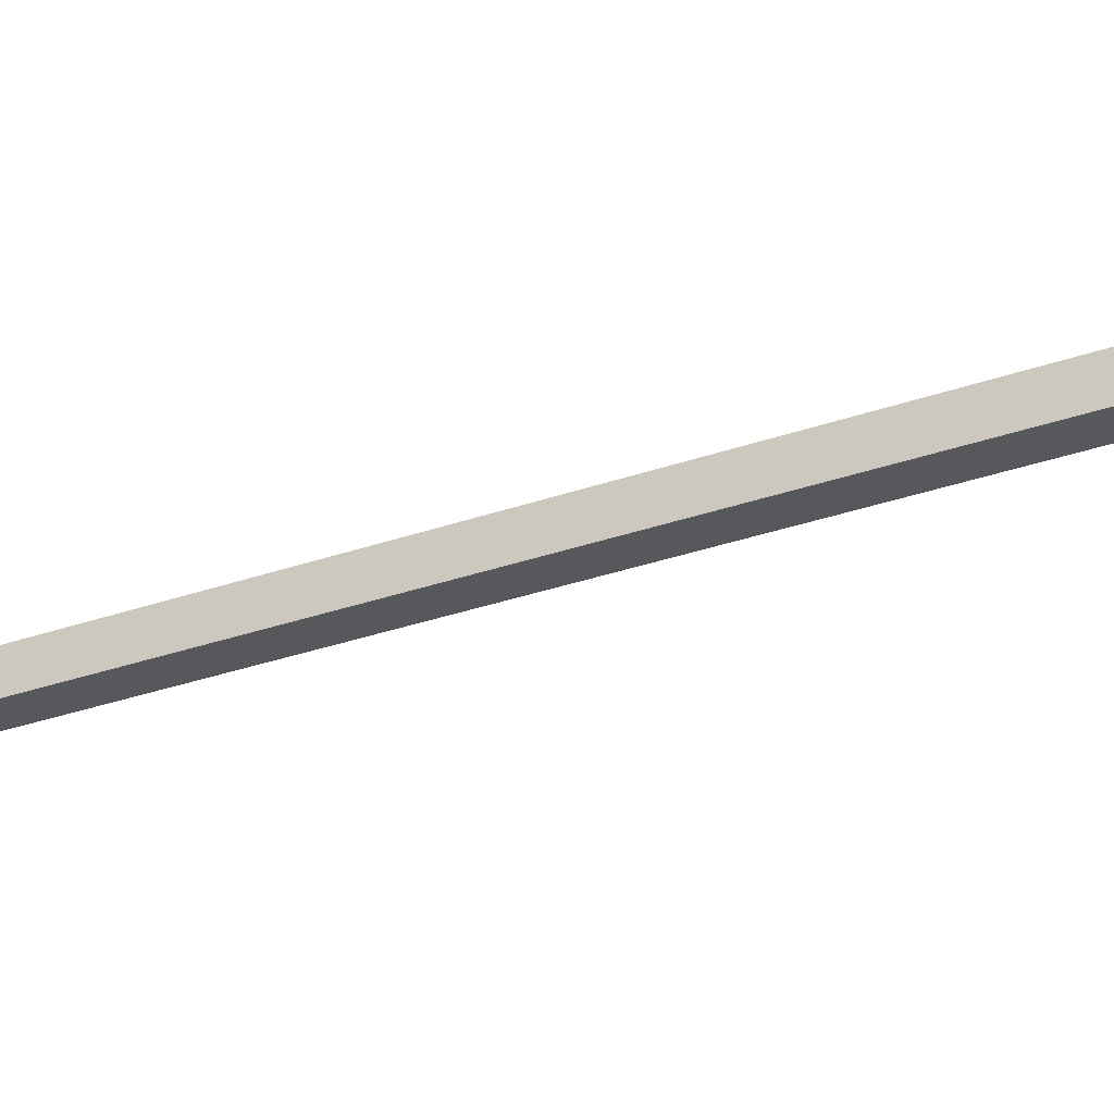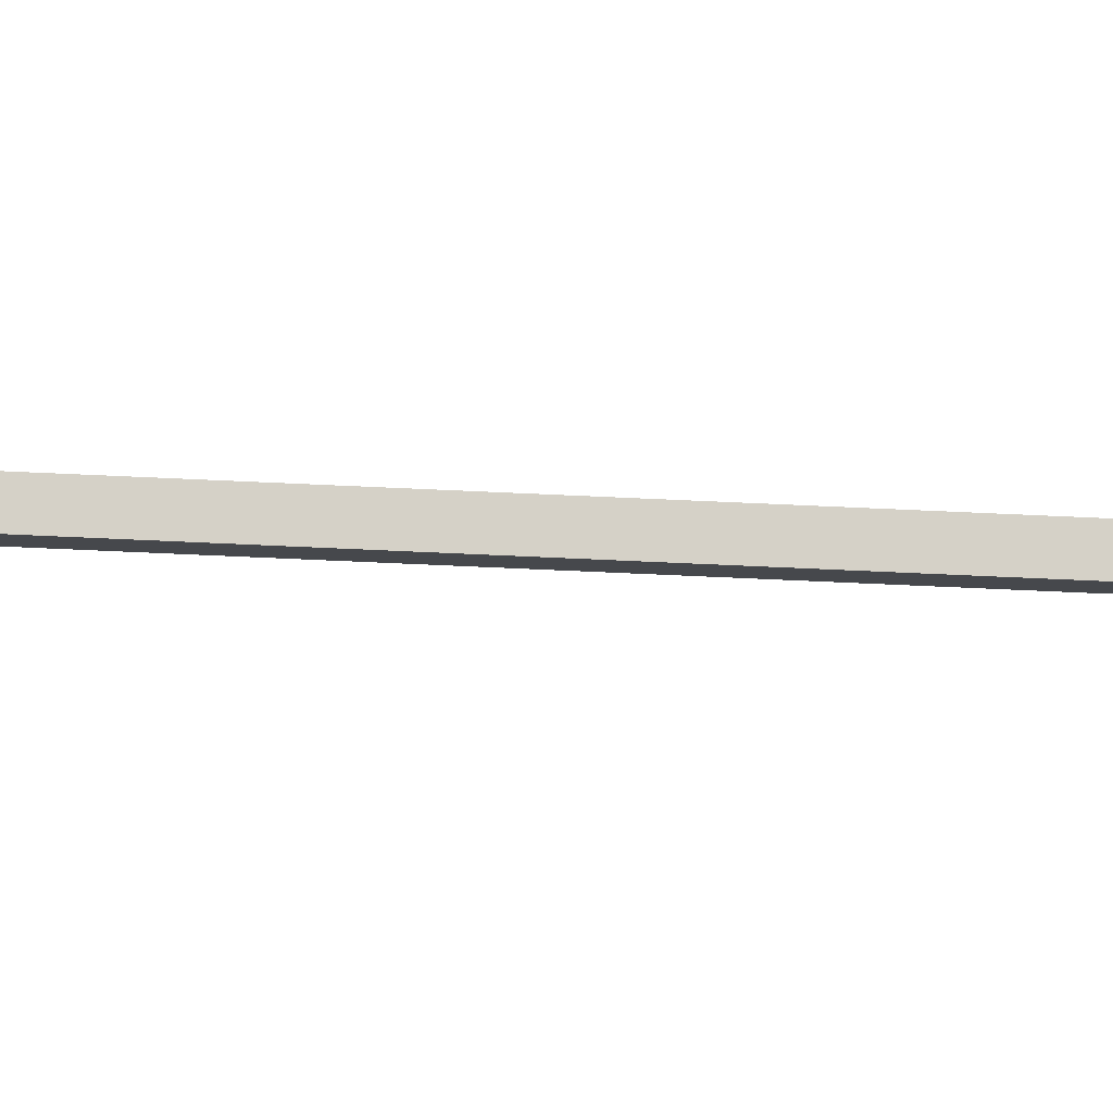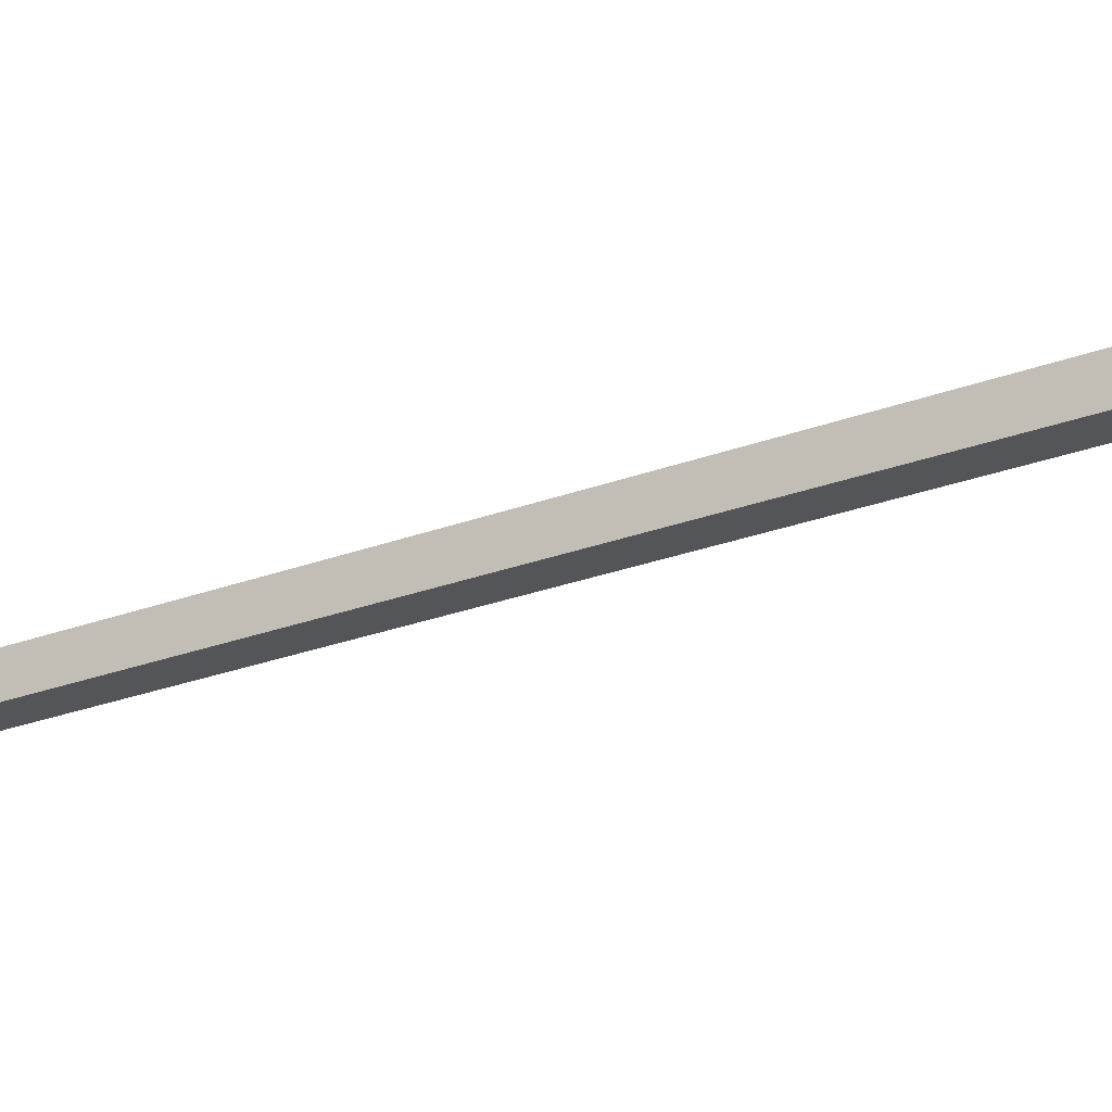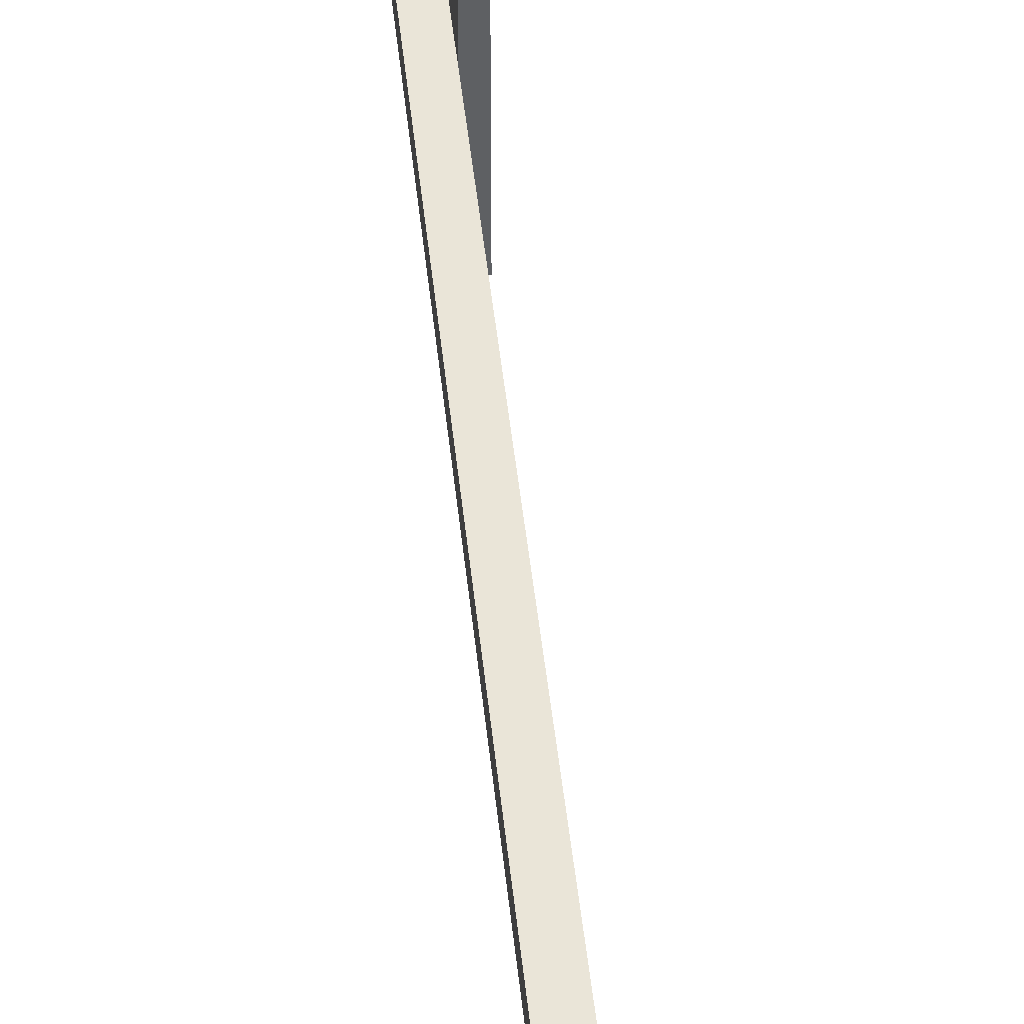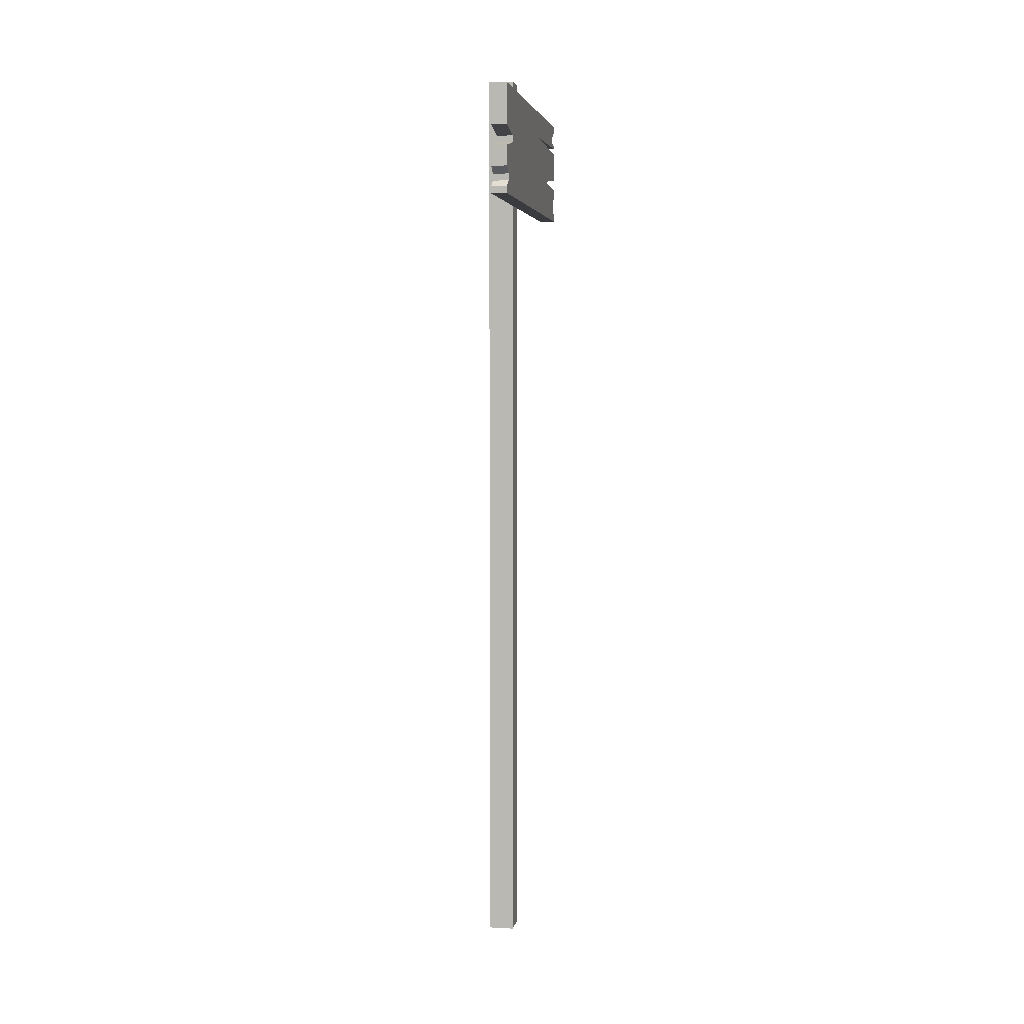
<metadata>
{"format":"obj","ext":"obj","renderer":"f3d","projection":"perspective","resolution":1024,"background":"white","views":[{"elev":-28.7,"azim":-61.4,"up":"+Z"},{"elev":78.7,"azim":92.5,"up":"+Z"},{"elev":-24.0,"azim":-57.1,"up":"+Z"},{"elev":44.5,"azim":-5.7,"up":"+Z"},{"elev":4.3,"azim":10.1,"up":"+Y"}]}
</metadata>
<code>
o Cube.014_Cube.015
v 2.275 0.7182 1.829
v 2.275 -0.5016 1.829
v 2.275 0.7182 1.863
v 2.275 -0.5016 1.863
v 2.241 0.7182 1.829
v 2.241 -0.5016 1.829
v 2.241 0.7182 1.863
v 2.241 -0.5016 1.863
v 2.279 0.5425 2.047
v 2.279 0.6856 2.047
v 2.279 0.5425 1.642
v 2.279 0.6856 1.642
v 2.3 0.5425 2.047
v 2.3 0.6856 2.047
v 2.3 0.5425 1.642
v 2.3 0.6856 1.642
v 2.279 0.5514 2.047
v 2.279 0.5604 2.035
v 2.279 0.5693 2.035
v 2.279 0.5783 2.047
v 2.279 0.5872 2.047
v 2.279 0.5962 2.047
v 2.279 0.6051 2.047
v 2.279 0.614 2.004
v 2.279 0.623 2.004
v 2.279 0.6319 2.047
v 2.279 0.6409 2.047
v 2.279 0.6498 2.047
v 2.279 0.6588 2.047
v 2.279 0.6677 2.047
v 2.279 0.6767 2.047
v 2.279 0.6767 1.642
v 2.279 0.6677 1.66
v 2.279 0.6588 1.66
v 2.279 0.6498 1.776
v 2.279 0.6409 1.642
v 2.279 0.6319 1.642
v 2.279 0.623 1.642
v 2.279 0.614 1.642
v 2.279 0.6051 1.642
v 2.279 0.5962 1.706
v 2.279 0.5872 1.642
v 2.279 0.5783 1.642
v 2.279 0.5693 1.655
v 2.279 0.5604 1.655
v 2.279 0.5514 1.642
v 2.3 0.6767 1.642
v 2.3 0.6677 1.66
v 2.3 0.6588 1.66
v 2.3 0.6498 1.776
v 2.3 0.6409 1.642
v 2.3 0.6319 1.642
v 2.3 0.623 1.642
v 2.3 0.614 1.642
v 2.3 0.6051 1.642
v 2.3 0.5962 1.706
v 2.3 0.5872 1.642
v 2.3 0.5783 1.642
v 2.3 0.5693 1.655
v 2.3 0.5604 1.655
v 2.3 0.5514 1.642
v 2.3 0.6767 2.047
v 2.3 0.6677 2.047
v 2.3 0.6588 2.047
v 2.3 0.6498 2.047
v 2.3 0.6409 2.047
v 2.3 0.6319 2.047
v 2.3 0.623 2.004
v 2.3 0.614 2.004
v 2.3 0.6051 2.047
v 2.3 0.5962 2.047
v 2.3 0.5872 2.047
v 2.3 0.5783 2.047
v 2.3 0.5693 2.035
v 2.3 0.5604 2.035
v 2.3 0.5514 2.047
v 2.279 0.6528 2.047
v 2.279 0.6558 2.047
v 2.279 0.6558 1.642
v 2.279 0.6528 1.642
v 2.3 0.6558 1.642
v 2.3 0.6528 1.642
v 2.3 0.6558 2.047
v 2.3 0.6528 2.047
v 2.279 0.5902 2.047
v 2.279 0.5932 2.047
v 2.279 0.5932 1.706
v 2.279 0.5902 1.642
v 2.3 0.5932 1.706
v 2.3 0.5902 1.642
v 2.3 0.5932 2.047
v 2.3 0.5902 2.047
v 2.279 0.6486 2.047
v 2.279 0.6486 1.776
v 2.3 0.6486 1.776
v 2.3 0.6486 2.047
v 2.279 0.6448 1.642
v 2.3 0.6448 1.642
v 2.3 0.6448 2.047
v 2.279 0.6448 2.047
f 1 3 4 2
f 3 7 8 4
f 7 5 6 8
f 5 1 2 6
f 3 1 5 7
f 8 6 2 4
f 31 10 12 32
f 32 12 16 47
f 47 16 14 62
f 62 14 10 31
f 11 15 13 9
f 16 12 10 14
f 13 76 17 9
f 76 75 18 17
f 75 74 19 18
f 74 73 20 19
f 73 72 21 20
f 91 71 22 86
f 71 70 23 22
f 70 69 24 23
f 69 68 25 24
f 68 67 26 25
f 67 66 27 26
f 96 65 28 93
f 83 64 29 78
f 64 63 30 29
f 63 62 31 30
f 15 61 76 13
f 61 60 75 76
f 60 59 74 75
f 59 58 73 74
f 58 57 72 73
f 89 56 71 91
f 56 55 70 71
f 55 54 69 70
f 54 53 68 69
f 53 52 67 68
f 52 51 66 67
f 95 50 65 96
f 81 49 64 83
f 49 48 63 64
f 48 47 62 63
f 11 46 61 15
f 46 45 60 61
f 45 44 59 60
f 44 43 58 59
f 43 42 57 58
f 87 41 56 89
f 41 40 55 56
f 40 39 54 55
f 39 38 53 54
f 38 37 52 53
f 37 36 51 52
f 94 35 50 95
f 79 34 49 81
f 34 33 48 49
f 33 32 47 48
f 9 17 46 11
f 17 18 45 46
f 18 19 44 45
f 19 20 43 44
f 20 21 42 43
f 86 22 41 87
f 22 23 40 41
f 23 24 39 40
f 24 25 38 39
f 25 26 37 38
f 26 27 36 37
f 93 28 35 94
f 78 29 34 79
f 29 30 33 34
f 30 31 32 33
f 28 77 80 35
f 77 78 79 80
f 35 80 82 50
f 80 79 81 82
f 50 82 84 65
f 82 81 83 84
f 65 84 77 28
f 84 83 78 77
f 21 85 88 42
f 85 86 87 88
f 42 88 90 57
f 88 87 89 90
f 57 90 92 72
f 90 89 91 92
f 72 92 85 21
f 92 91 86 85
f 100 93 94 97
f 97 94 95 98
f 98 95 96 99
f 99 96 93 100
f 66 99 100 27
f 51 98 99 66
f 36 97 98 51
f 27 100 97 36

</code>
